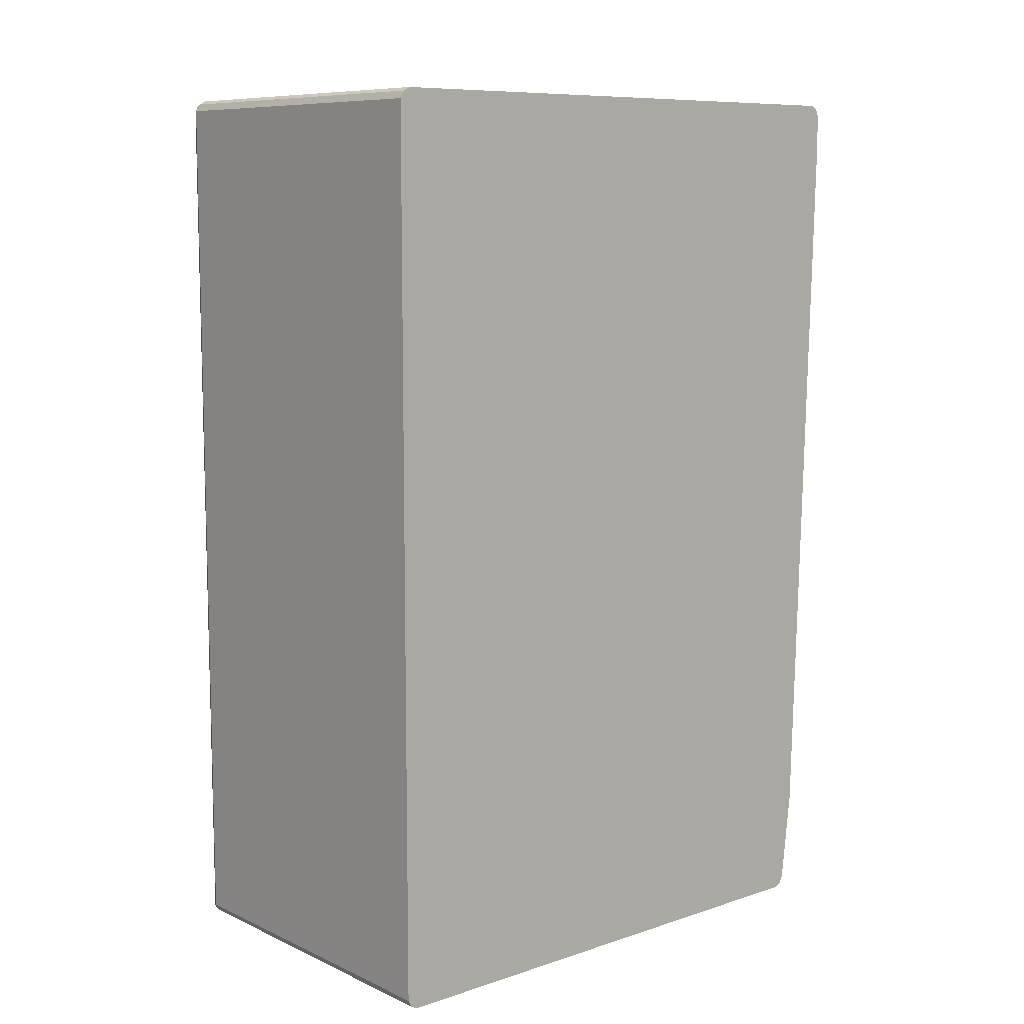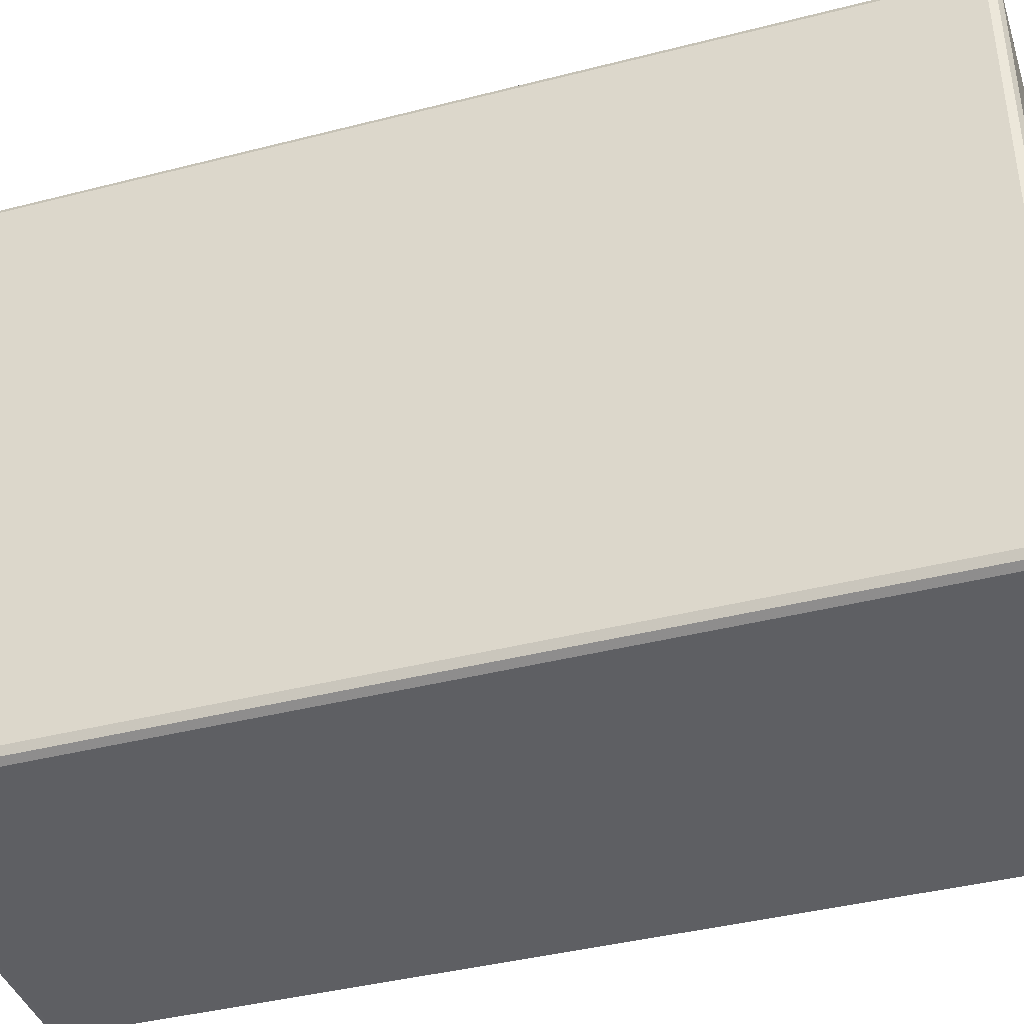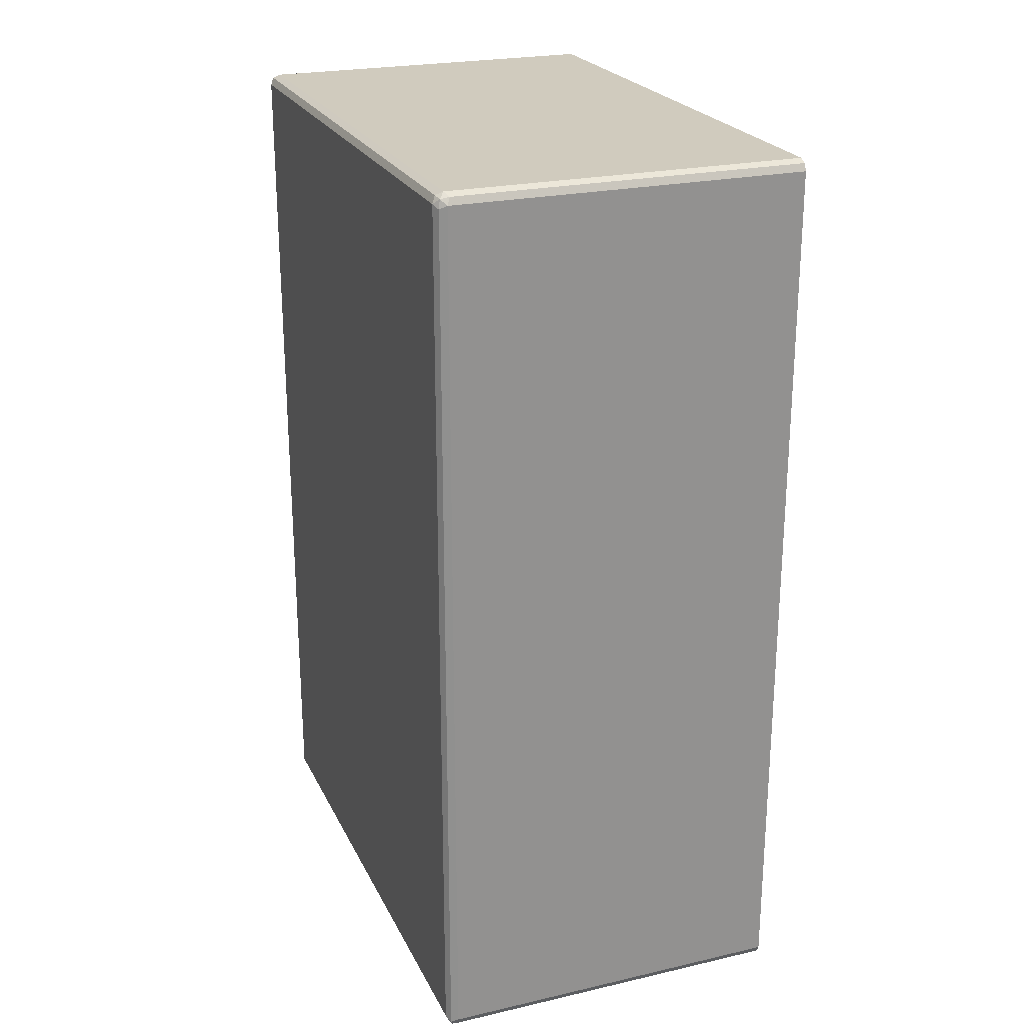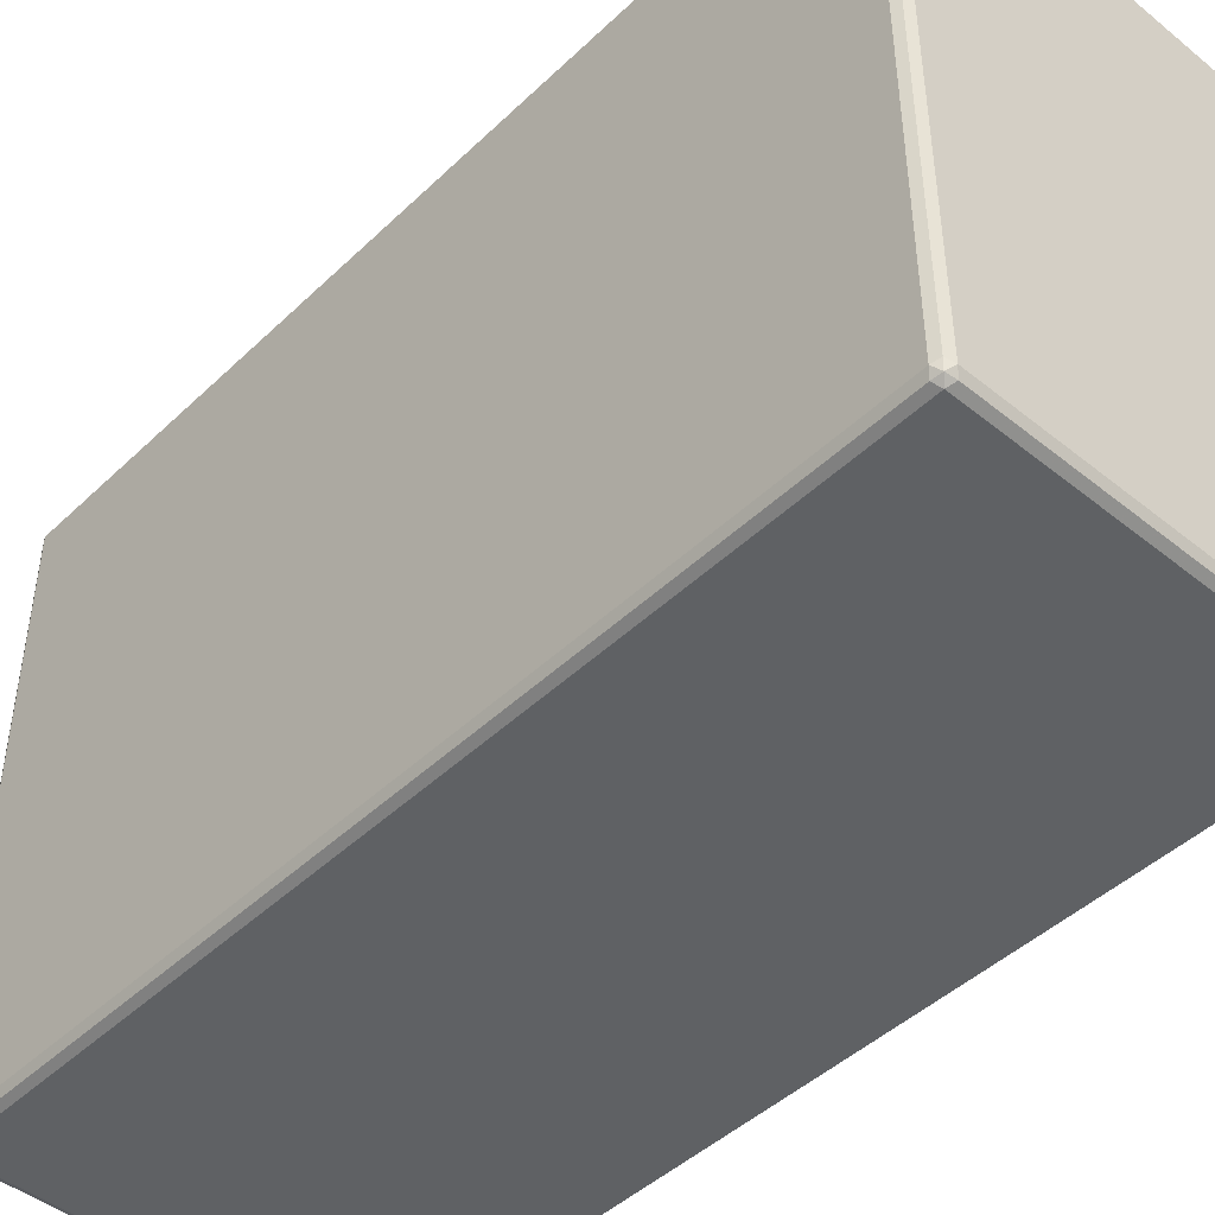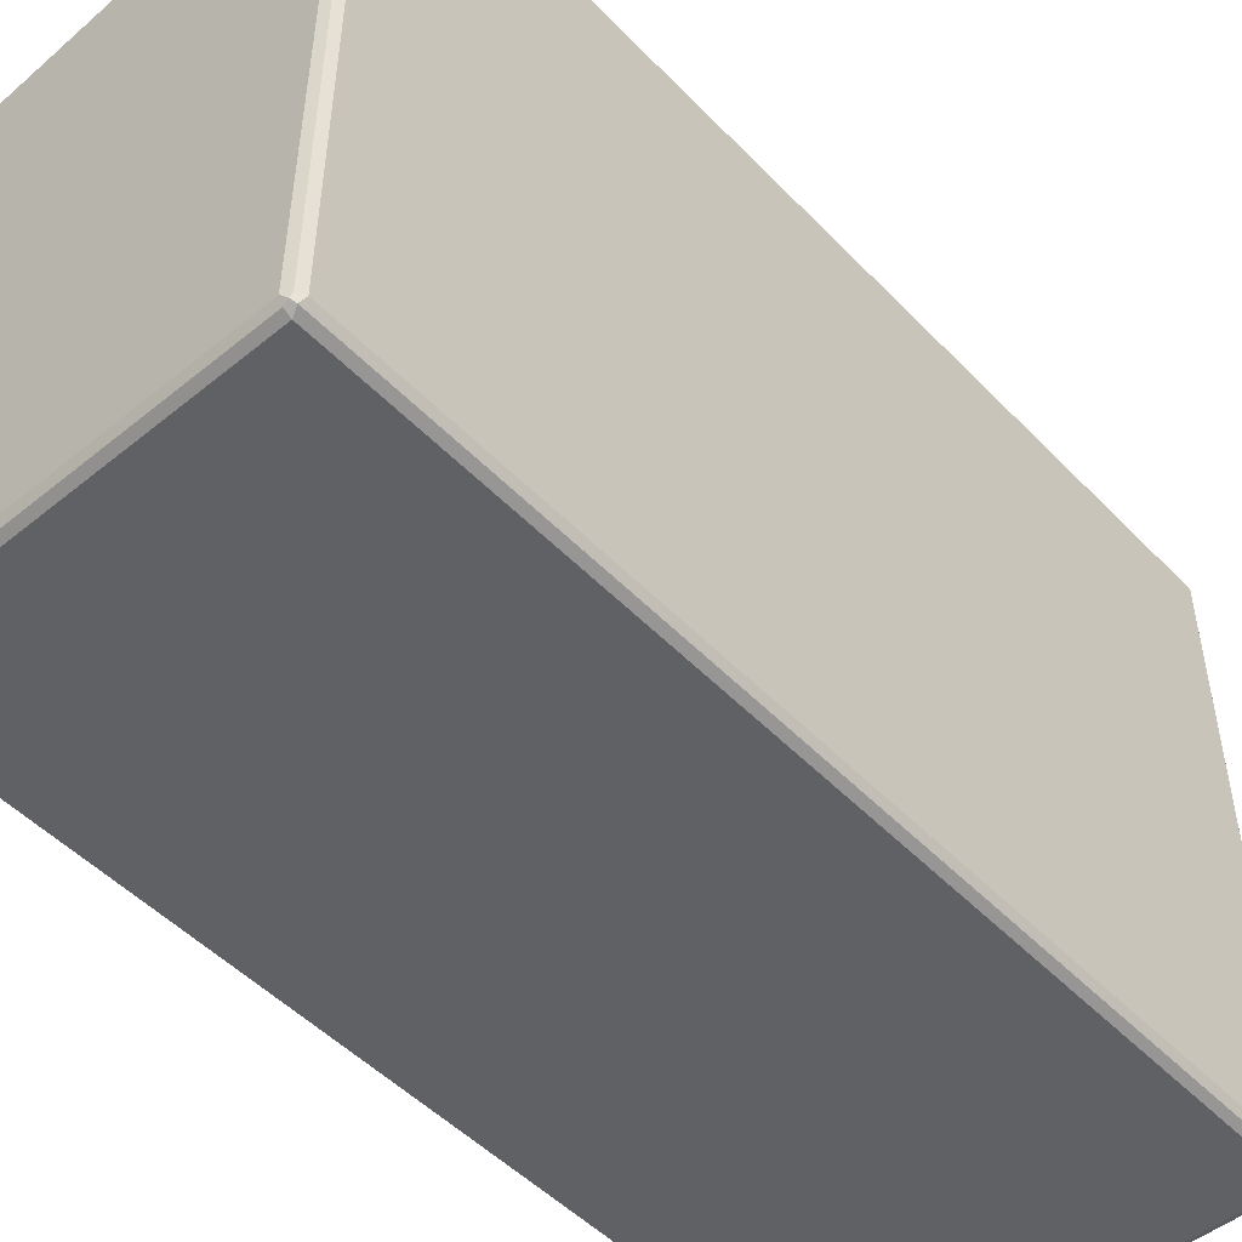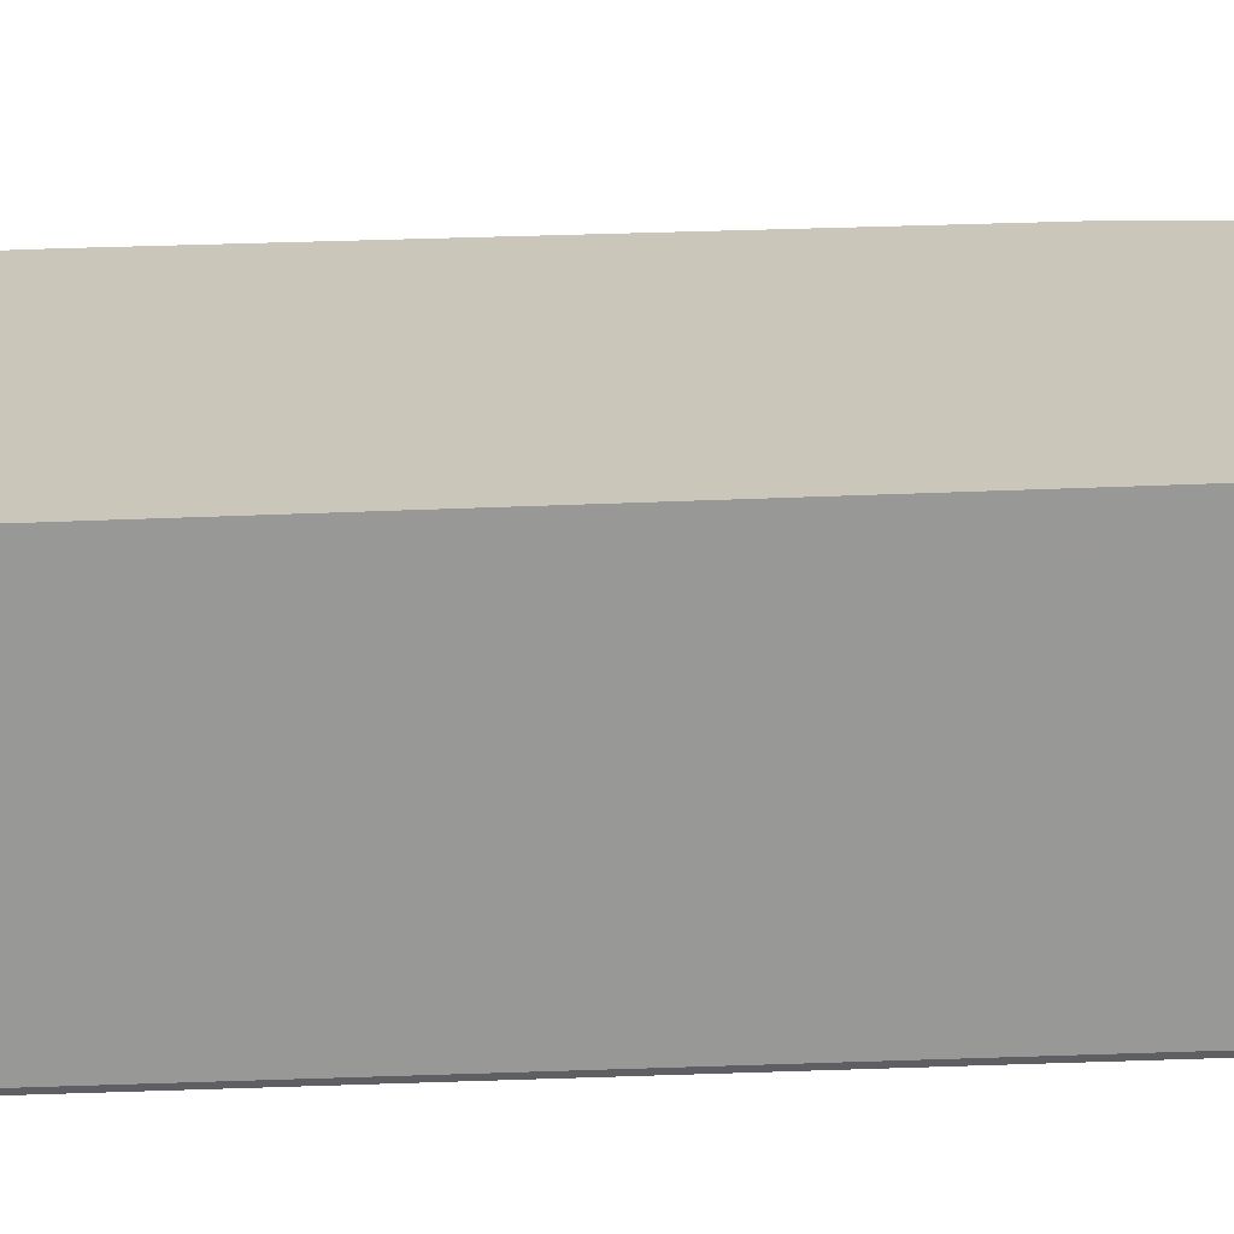
<metadata>
{"format":"obj","ext":"obj","renderer":"f3d","projection":"perspective","resolution":1024,"background":"white","views":[{"elev":9.1,"azim":-130.7,"up":"+Y"},{"elev":-40.5,"azim":107.5,"up":"+Z"},{"elev":23.6,"azim":159.1,"up":"+Y"},{"elev":-45.8,"azim":137.3,"up":"+Z"},{"elev":-50.0,"azim":41.8,"up":"+Z"},{"elev":-68.5,"azim":-88.0,"up":"+Z"}]}
</metadata>
<code>
v 0.6147 -0.6004 0.4003
v 0.1577 -0.4718 0.3717
v 0.1577 -0.6004 0.3574
v 0.1577 -0.6099 0.3526
v 0.6195 -0.6099 0.3955
v 0.6433 -0.6004 0.4003
v 0.1577 0.5433 0.4003
v 0.1577 -0.6148 0.3431
v 0.6147 -0.6148 0.386
v 0.6481 -0.6099 0.3955
v 0.6528 -0.6004 0.3955
v 0.6433 0.6004 0.4003
v 0.1577 0.6004 0.4003
v 0.1577 -0.6148 -0.386
v 0.6433 -0.6148 0.386
v 0.6528 -0.6099 0.386
v 0.654 -0.6075 0.3931
v 0.6576 -0.6004 0.386
v 0.6528 0.6004 0.3955
v 0.6504 0.6075 0.3967
v 0.6433 0.6099 0.3955
v 0.1577 0.6099 0.3955
v 0.6433 -0.6148 -0.386
v 0.1577 -0.6099 -0.3955
v 0.6528 -0.6099 -0.386
v 0.6576 -0.6004 -0.386
v 0.6576 0.6004 0.386
v 0.6528 0.6099 0.3907
v 0.6433 0.6148 0.386
v 0.1577 0.6148 0.386
v 0.6433 -0.6099 -0.3955
v 0.6504 -0.6111 -0.3931
v 0.1577 -0.6004 -0.4003
v 0.6528 -0.6051 -0.3955
v 0.6576 0.6004 -0.386
v 0.6528 0.6099 -0.3812
v 0.6433 0.6148 -0.386
v 0.1577 0.6148 -0.386
v 0.6433 -0.6004 -0.4003
v 0.1577 0.6004 -0.4003
v 0.6528 0.5956 -0.3955
v 0.6504 0.6075 -0.3931
v 0.6386 0.6099 -0.3955
v 0.1577 0.6099 -0.3955
v 0.6433 0.6004 -0.4003
f 1 2 3
f 26 34 41
f 26 32 34
f 25 32 26
f 24 39 31
f 24 33 39
f 23 32 25
f 23 31 32
f 21 30 22
f 26 41 35
f 21 29 30
f 20 28 21
f 19 28 20
f 19 27 28
f 18 35 27
f 18 26 35
f 16 18 17
f 16 26 18
f 16 25 26
f 21 28 29
f 15 25 16
f 27 35 36
f 28 36 37
f 41 45 42
f 40 43 45
f 40 44 43
f 37 44 38
f 37 43 44
f 37 42 43
f 36 42 37
f 35 42 36
f 27 36 28
f 35 41 42
f 34 39 45
f 33 45 39
f 33 40 45
f 31 34 32
f 31 39 34
f 29 38 30
f 29 37 38
f 28 37 29
f 34 45 41
f 15 23 25
f 42 45 43
f 14 24 31
f 2 14 8
f 2 24 14
f 2 33 24
f 2 40 33
f 2 44 40
f 2 38 44
f 2 30 38
f 14 31 23
f 2 8 4
f 2 13 22
f 1 7 2
f 1 13 7
f 1 12 13
f 1 6 12
f 1 10 6
f 1 5 10
f 1 4 5
f 1 3 4
f 2 7 13
f 2 4 3
f 2 22 30
f 4 9 5
f 4 8 9
f 12 22 13
f 12 21 22
f 12 20 21
f 12 19 20
f 11 27 19
f 11 17 18
f 10 15 16
f 10 17 11
f 11 18 27
f 8 15 9
f 10 16 17
f 5 15 10
f 6 10 11
f 6 11 19
f 5 9 15
f 8 14 23
f 8 23 15
f 6 19 12

</code>
